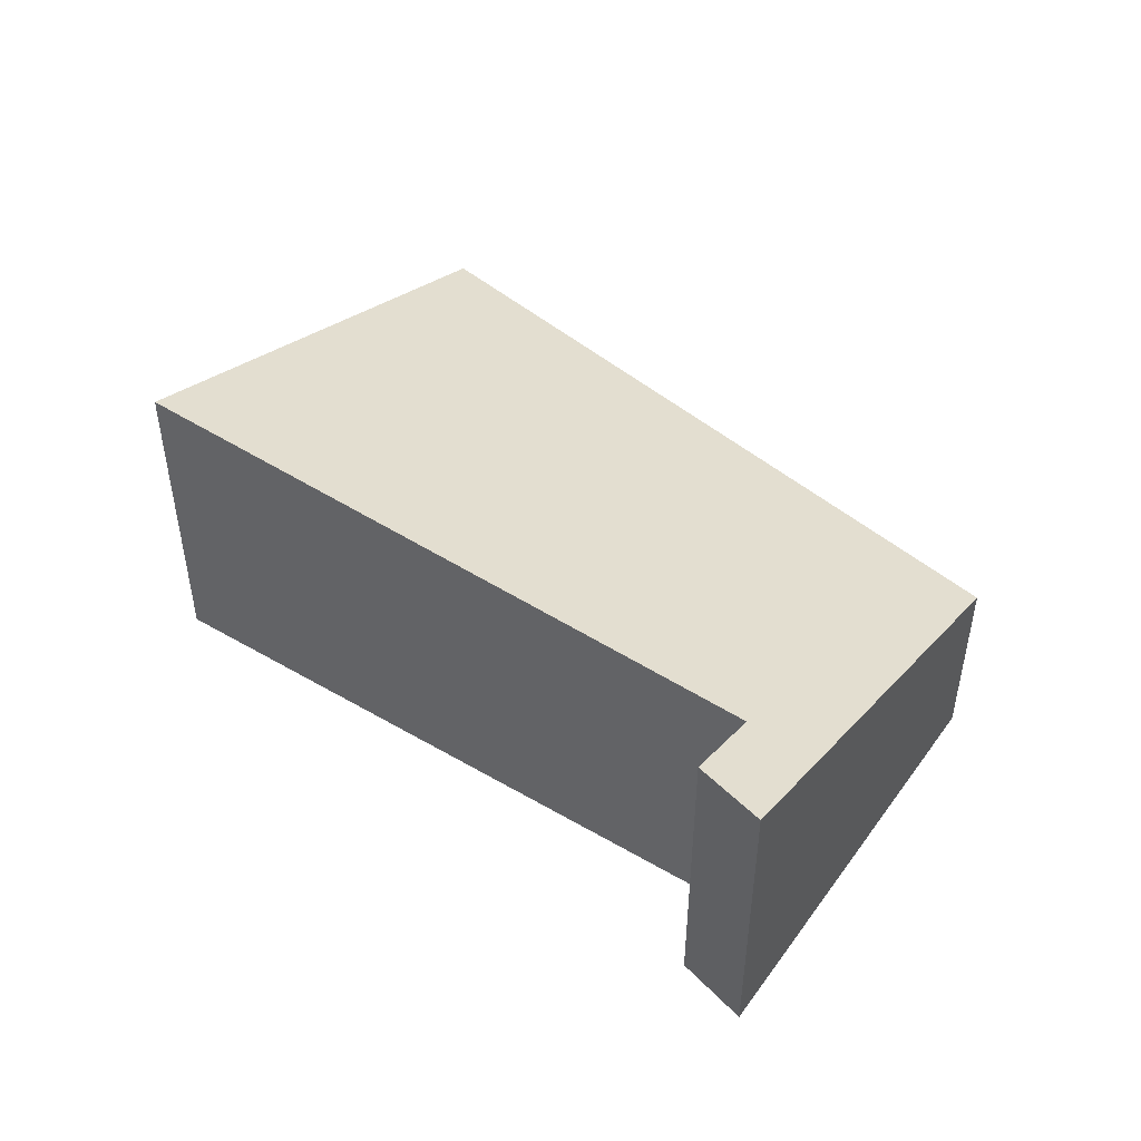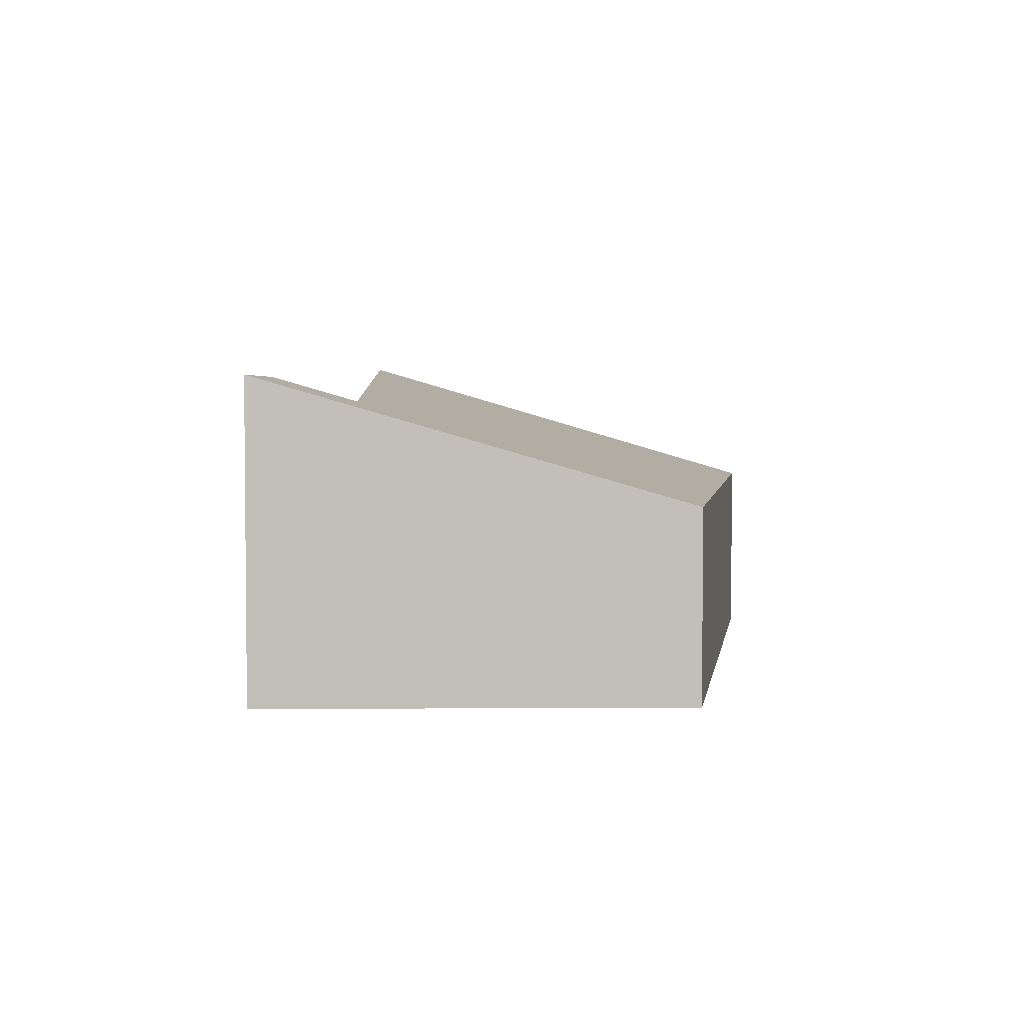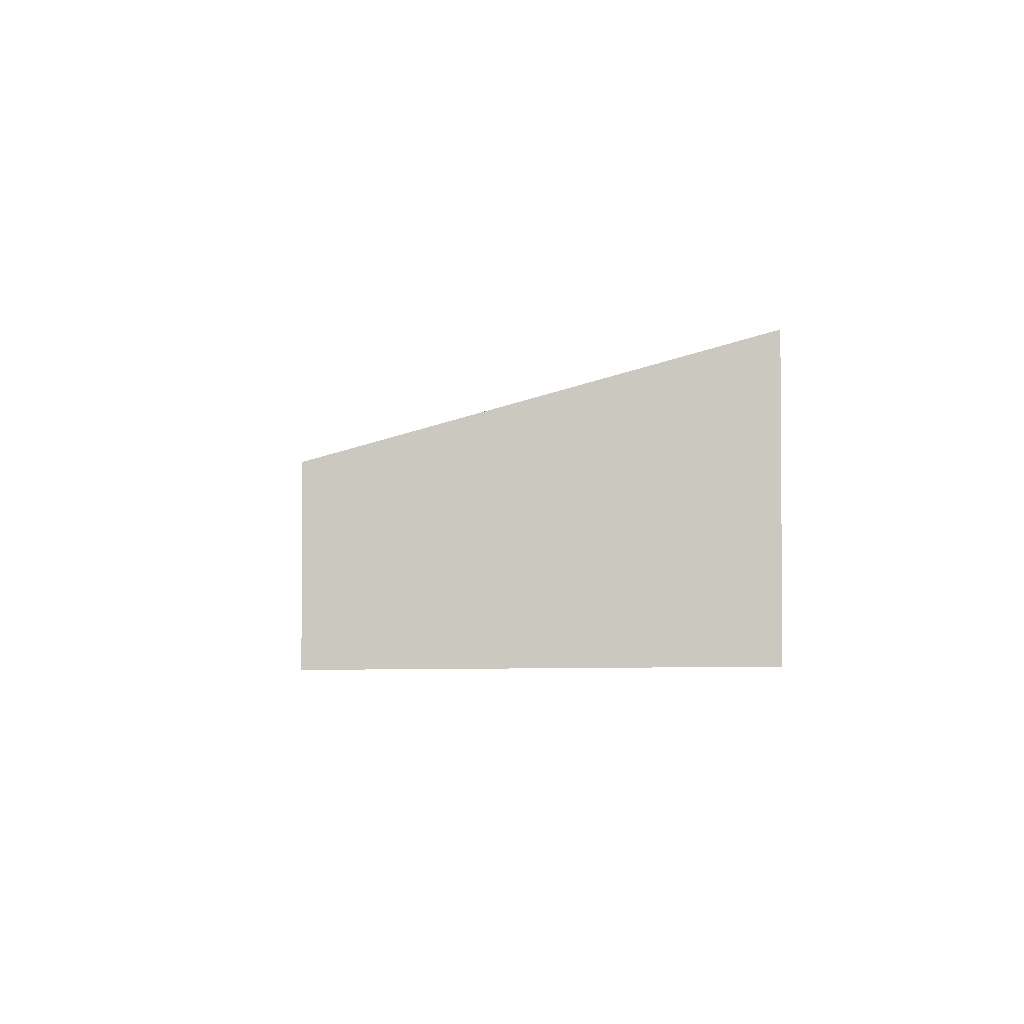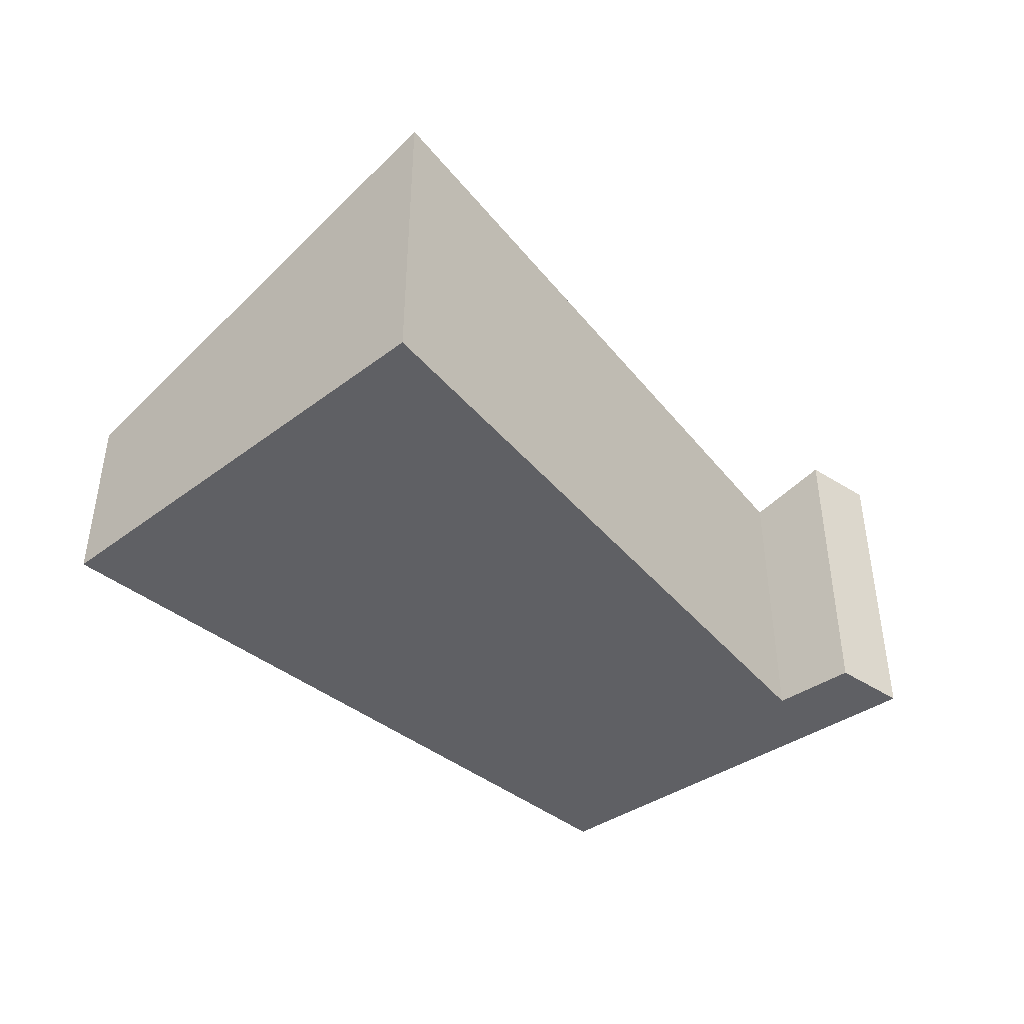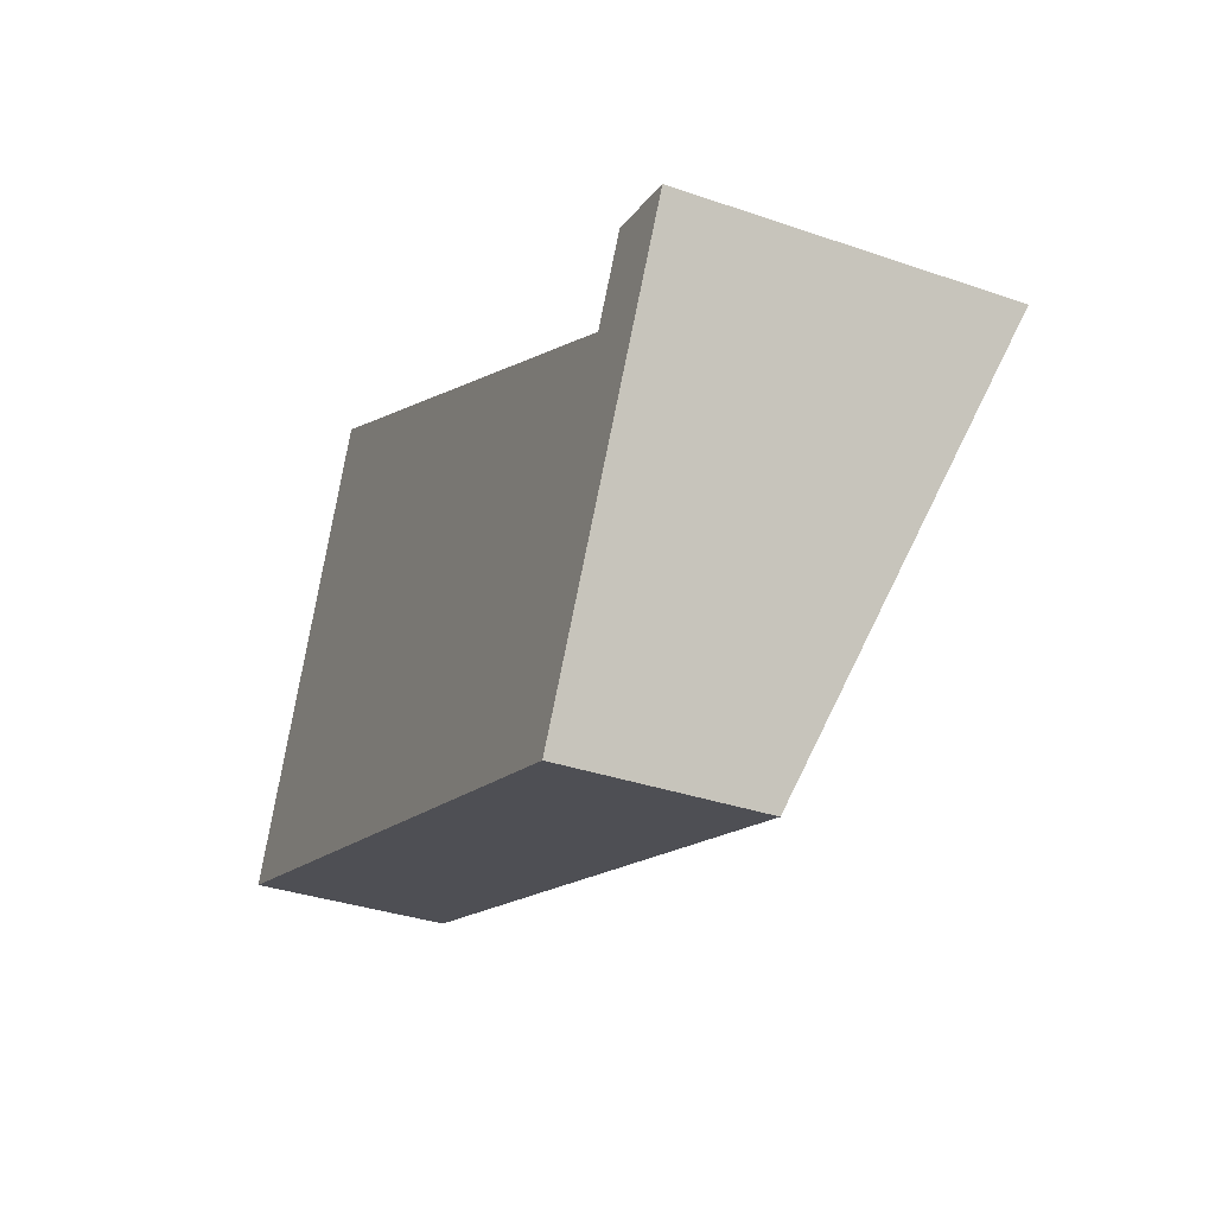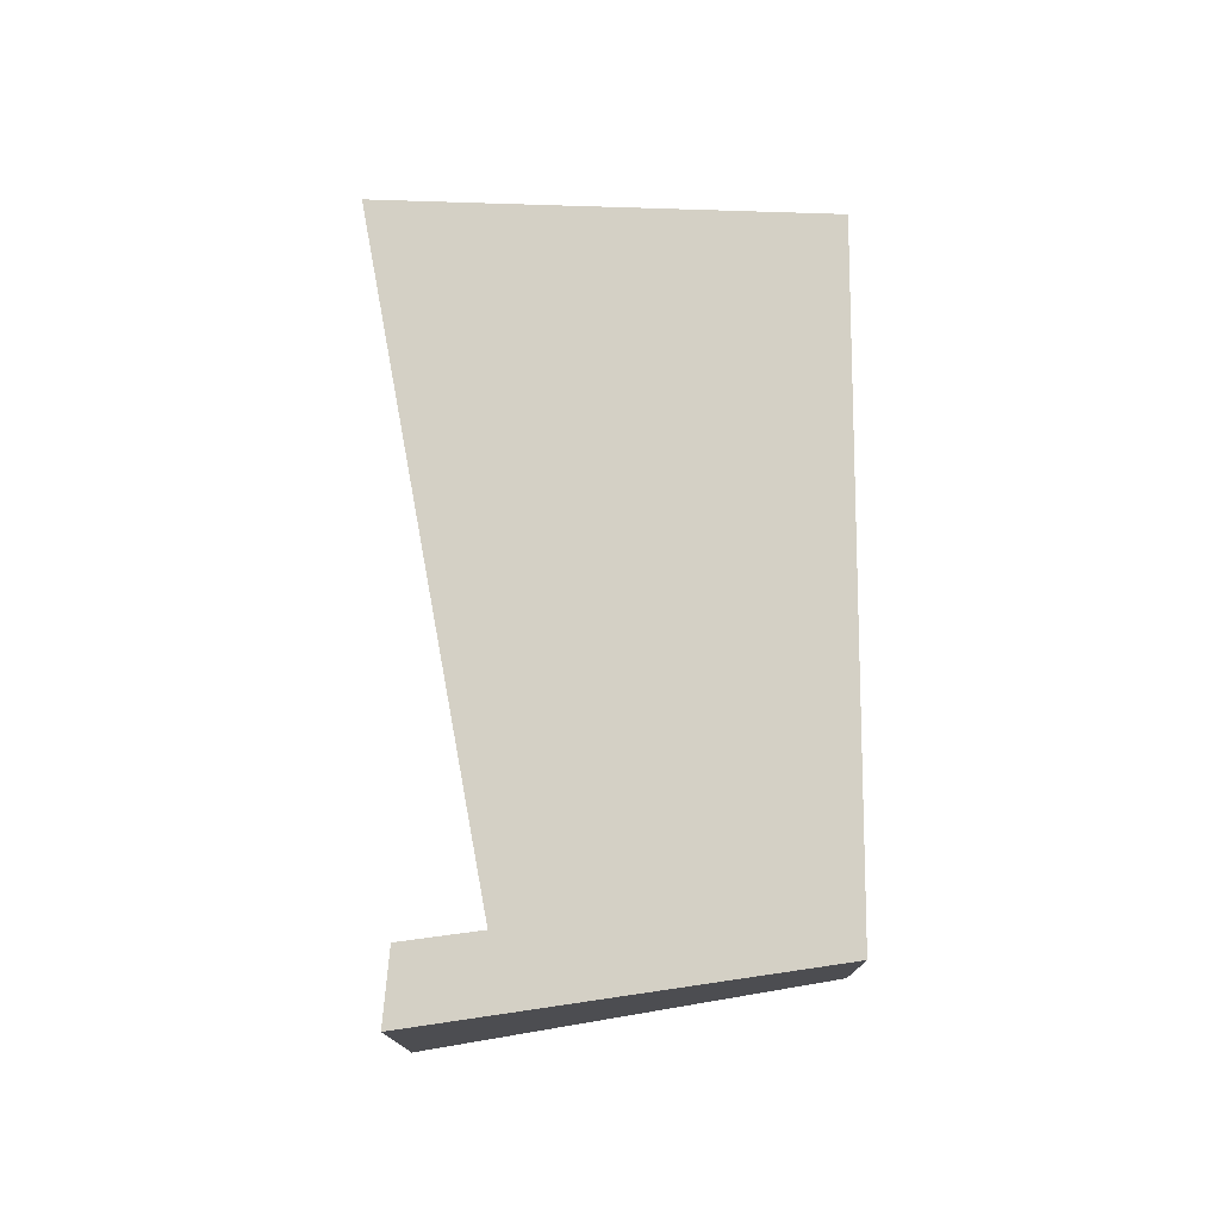
<metadata>
{"format":"obj","ext":"obj","renderer":"f3d","projection":"perspective","resolution":1024,"background":"white","views":[{"elev":47.9,"azim":62.4,"up":"+Y"},{"elev":3.7,"azim":117.2,"up":"+Y"},{"elev":-2.5,"azim":-76.9,"up":"+Y"},{"elev":-43.2,"azim":-24.0,"up":"+Y"},{"elev":-34.3,"azim":65.0,"up":"+Z"},{"elev":76.2,"azim":108.7,"up":"+Y"}]}
</metadata>
<code>
v  11.95 4.245 1.993
v  9.205 2.567 -3.114
v  10.97 4.219 2.234
v  10.45 3.899 1.258
v  2.535 4.379 5.662
v  0 2.567 1.572e-16
v  10.97 -1.368e-16 2.234
v  10.45 -7.703e-17 1.258
v  2.535 -3.467e-16 5.662
v  0 0 0
v  11.95 -1.22e-16 1.993
v  9.205 1.907e-16 -3.114
g defaultobject
f 1 2 3
f 4 3 2
f 5 4 2
f 6 5 2
f 4 7 3
f 7 4 8
f 6 9 5
f 9 6 10
f 3 11 1
f 11 3 7
f 9 4 5
f 4 9 8
f 11 2 1
f 2 11 12
f 12 6 2
f 6 12 10
f 11 7 12
f 8 12 7
f 9 12 8
f 10 12 9

</code>
